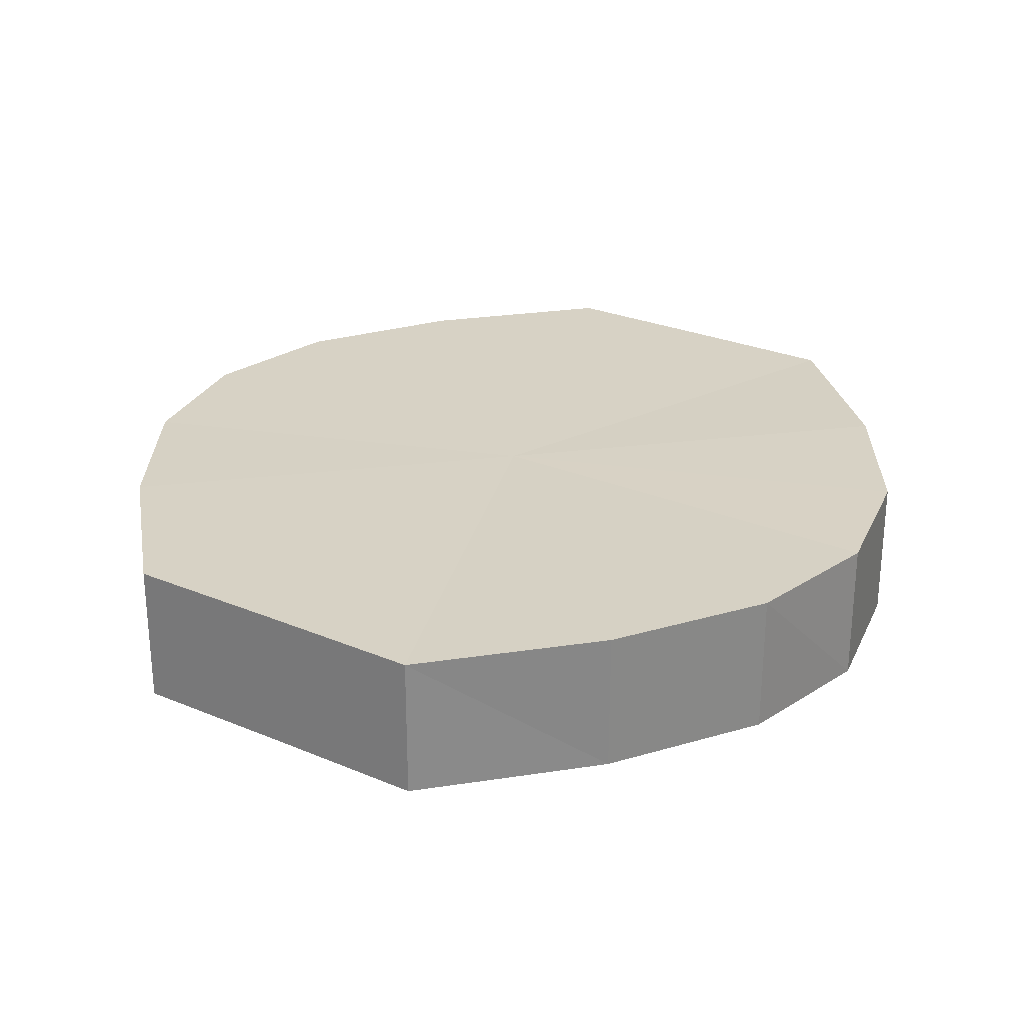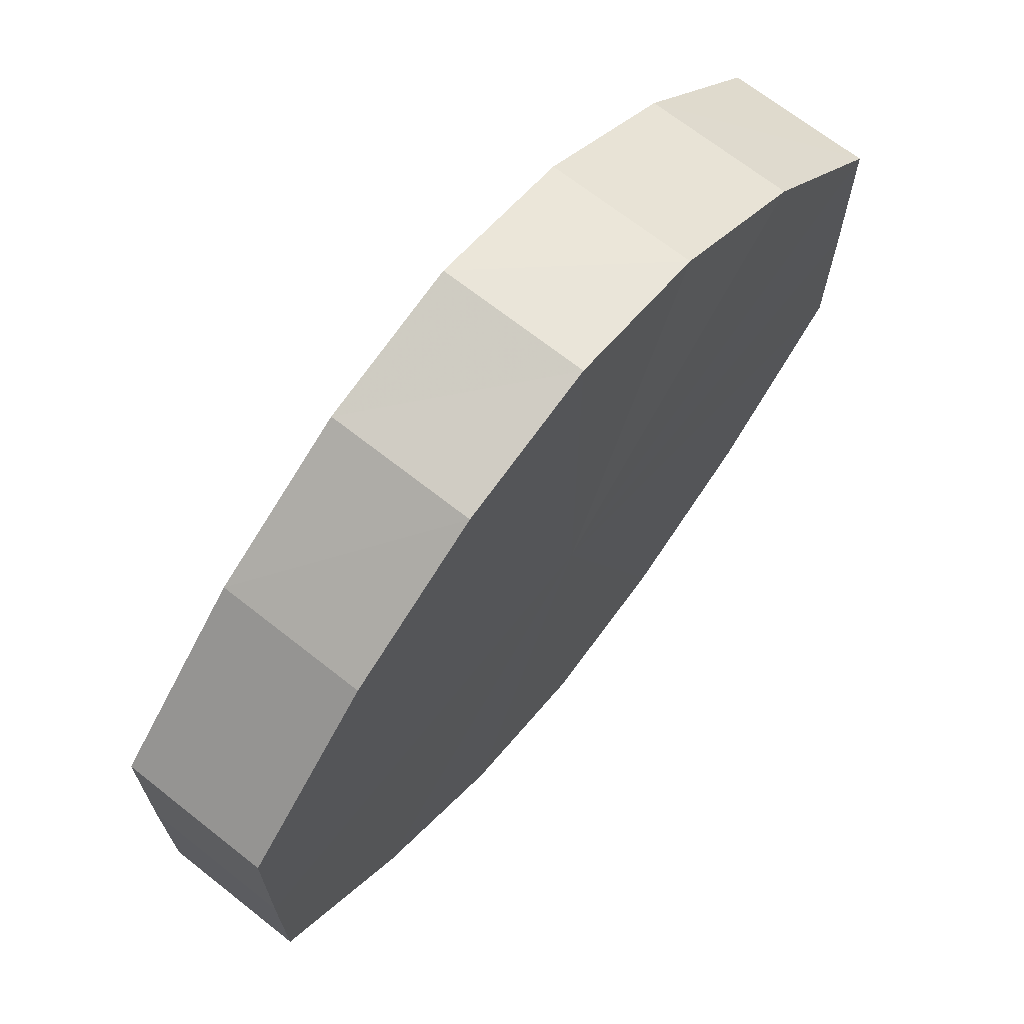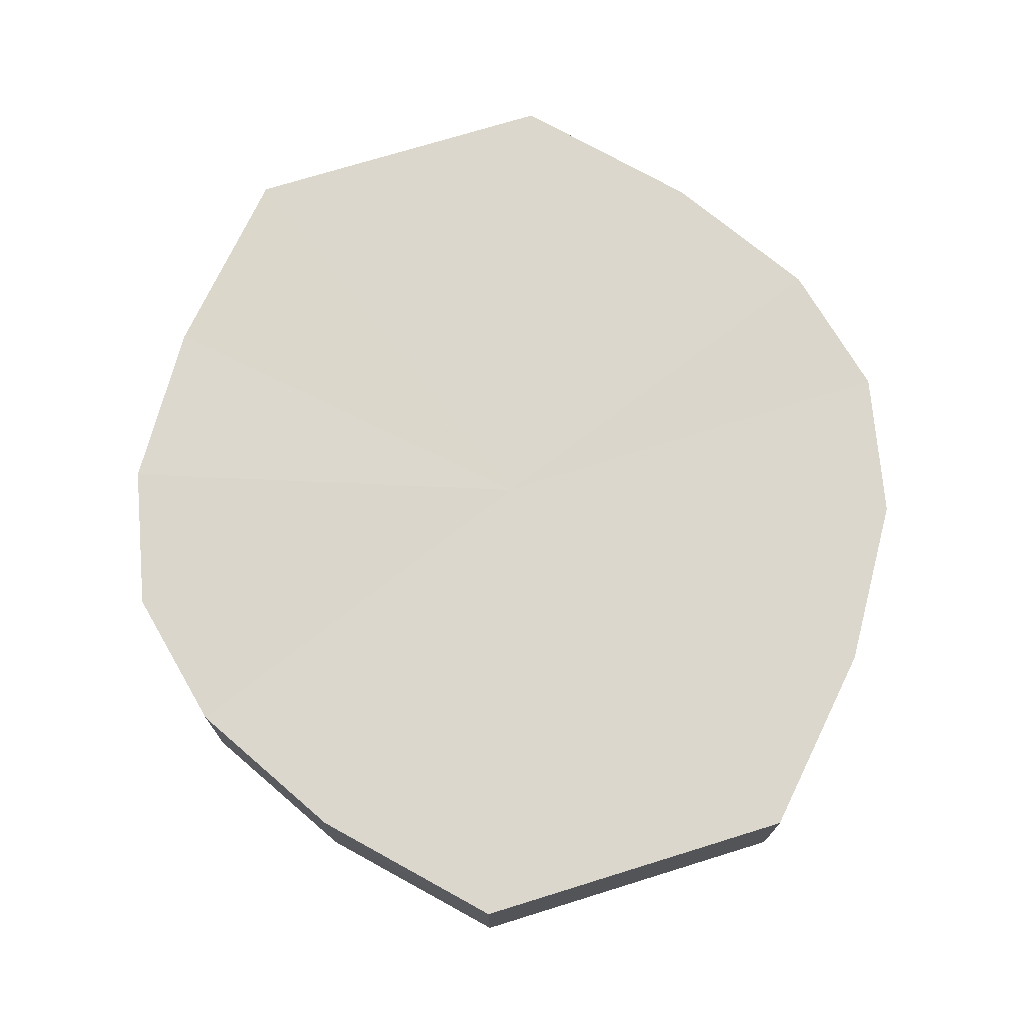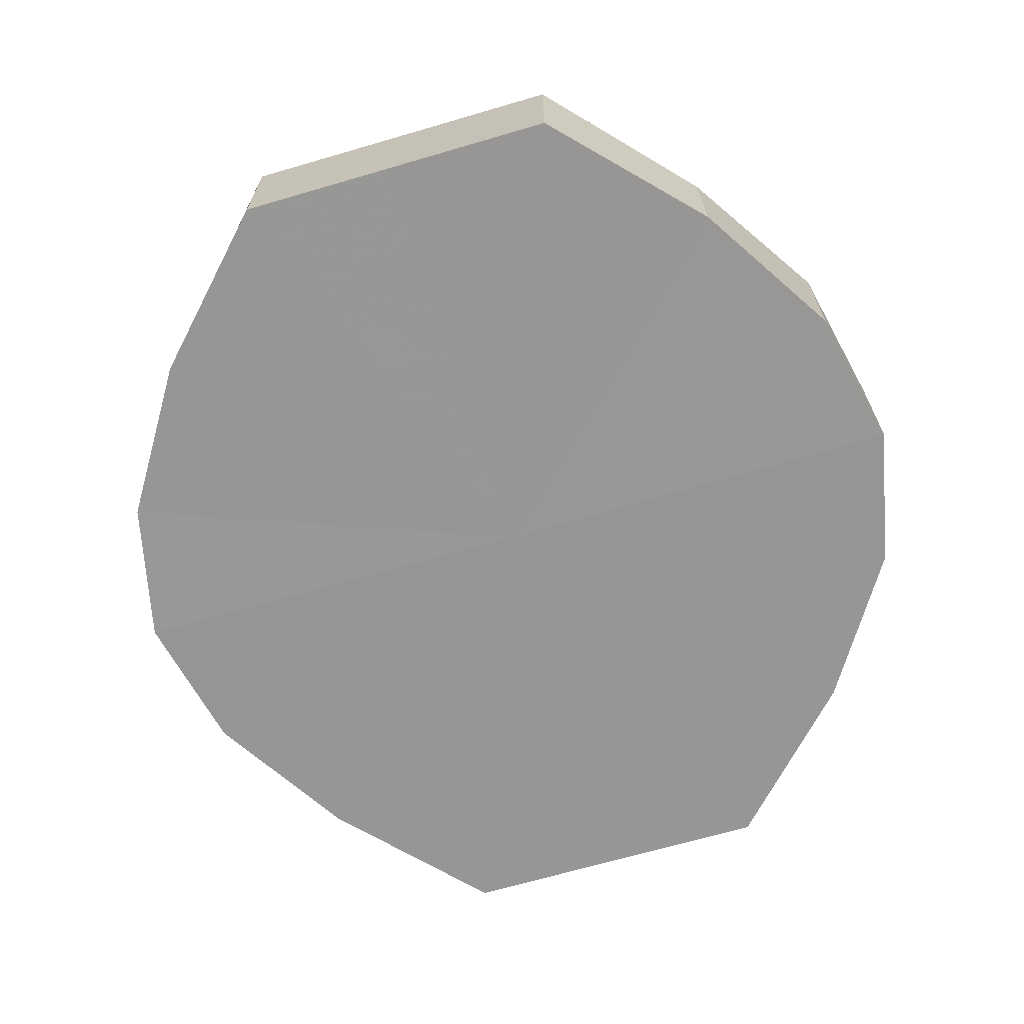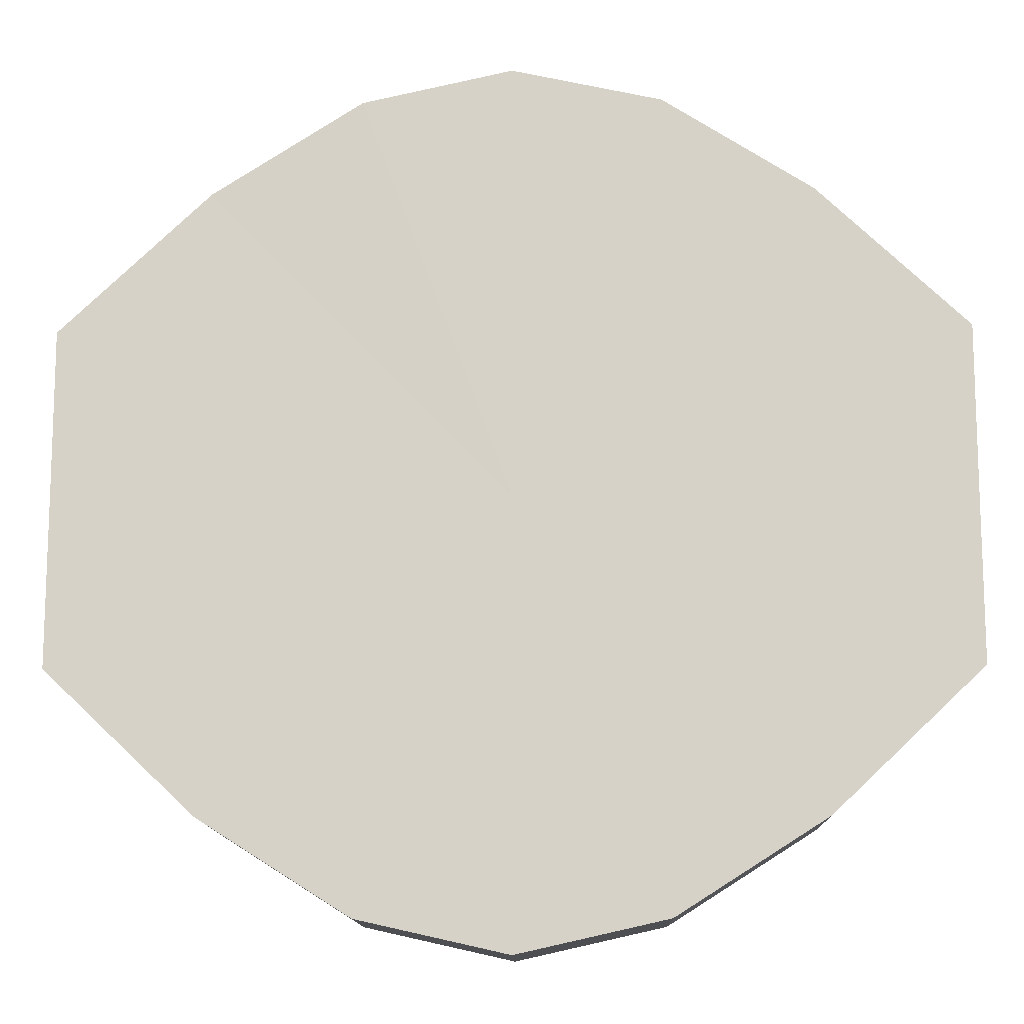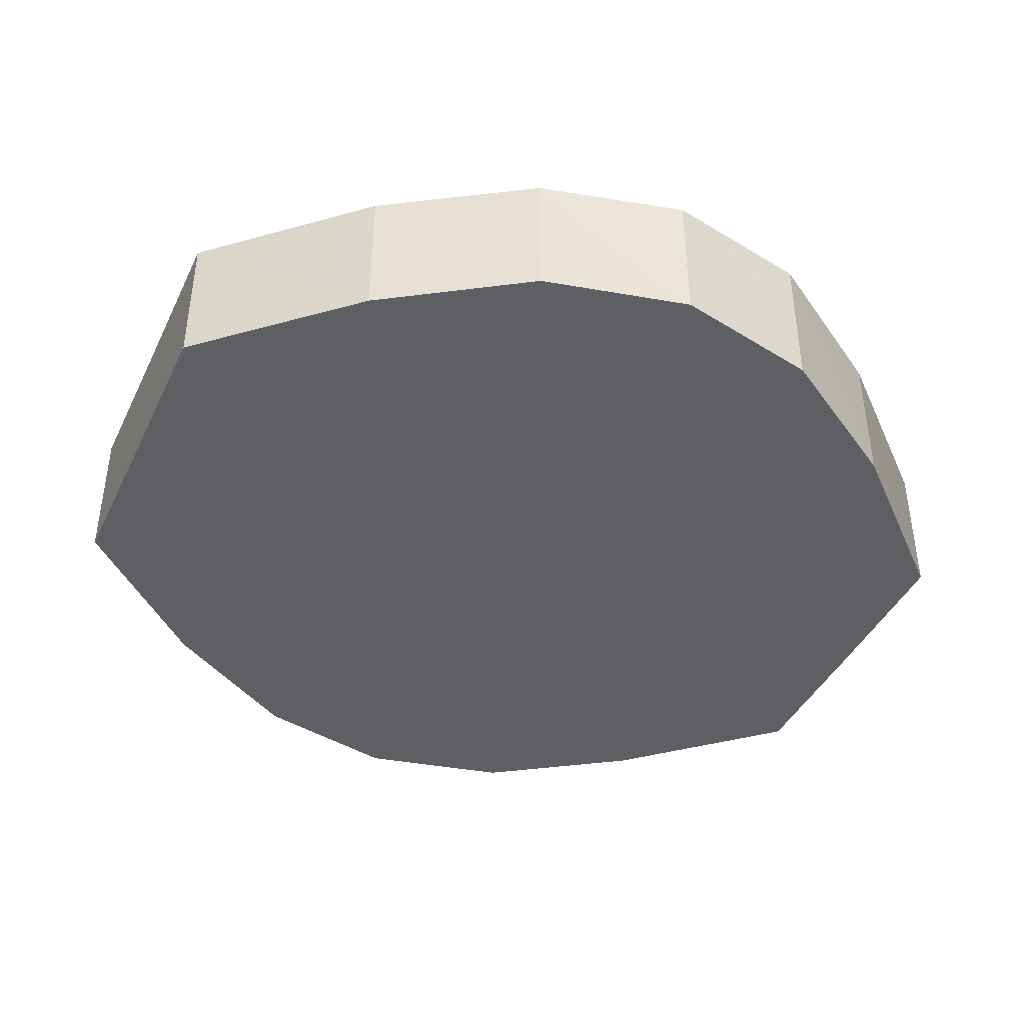
<metadata>
{"format":"obj","ext":"obj","renderer":"f3d","projection":"perspective","resolution":1024,"background":"white","views":[{"elev":27.2,"azim":123.0,"up":"+Y"},{"elev":69.0,"azim":-51.3,"up":"+Z"},{"elev":73.2,"azim":-107.5,"up":"+Y"},{"elev":-67.9,"azim":106.4,"up":"+Y"},{"elev":-12.7,"azim":-178.2,"up":"+Z"},{"elev":-41.8,"azim":155.7,"up":"+Y"}]}
</metadata>
<code>
o 1336
v 2243 1859 7.635
v 2243 1859 7.646
v 2243 1859 7.635
v 2243 1859 7.655
v 2243 1859 7.646
v 2243 1859 7.623
v 2243 1859 7.623
v 2243 1859 7.662
v 2243 1859 7.655
v 2243 1859 7.614
v 2243 1859 7.614
v 2243 1859 7.664
v 2243 1859 7.662
v 2243 1859 7.607
v 2243 1859 7.607
v 2243 1859 7.662
v 2243 1859 7.664
v 2243 1859 7.605
v 2243 1859 7.605
v 2243 1859 7.655
v 2243 1859 7.662
v 2243 1859 7.607
v 2243 1859 7.607
v 2243 1859 7.646
v 2243 1859 7.655
v 2243 1859 7.614
v 2243 1859 7.614
v 2243 1859 7.635
v 2243 1859 7.646
v 2243 1859 7.623
v 2243 1859 7.623
v 2243 1859 7.635
v 2243 1859 7.635
v 2243 1859 7.646
v 2243 1859 7.646
v 2243 1859 7.655
v 2243 1859 7.655
v 2243 1859 7.623
v 2243 1859 7.635
v 2243 1859 7.614
v 2243 1859 7.623
v 2243 1859 7.662
v 2243 1859 7.662
v 2243 1859 7.607
v 2243 1859 7.614
v 2243 1859 7.605
v 2243 1859 7.607
v 2243 1859 7.664
v 2243 1859 7.664
v 2243 1859 7.607
v 2243 1859 7.605
v 2243 1859 7.614
v 2243 1859 7.607
v 2243 1859 7.662
v 2243 1859 7.662
v 2243 1859 7.623
v 2243 1859 7.614
v 2243 1859 7.635
v 2243 1859 7.623
v 2243 1859 7.655
v 2243 1859 7.655
v 2243 1859 7.646
v 2243 1859 7.635
v 2243 1859 7.646
v 2243 1859 7.635
v 2243 1859 7.646
v 2243 1859 7.635
v 2243 1859 7.655
v 2243 1859 7.623
v 2243 1859 7.662
v 2243 1859 7.614
v 2243 1859 7.664
v 2243 1859 7.607
v 2243 1859 7.662
v 2243 1859 7.605
v 2243 1859 7.655
v 2243 1859 7.607
v 2243 1859 7.646
v 2243 1859 7.614
v 2243 1859 7.635
v 2243 1859 7.623
v 2243 1859 7.635
v 2243 1859 7.635
v 2243 1859 7.646
v 2243 1859 7.623
v 2243 1859 7.655
v 2243 1859 7.614
v 2243 1859 7.662
v 2243 1859 7.607
v 2243 1859 7.664
v 2243 1859 7.605
v 2243 1859 7.662
v 2243 1859 7.607
v 2243 1859 7.655
v 2243 1859 7.614
v 2243 1859 7.646
v 2243 1859 7.623
v 2243 1859 7.635
f 1 2 3
f 2 4 5
f 6 1 7
f 4 8 9
f 10 6 11
f 8 12 13
f 14 10 15
f 12 16 17
f 18 14 19
f 16 20 21
f 22 18 23
f 20 24 25
f 26 22 27
f 24 28 29
f 30 26 31
f 28 30 32
f 33 34 35
f 35 36 37
f 38 39 33
f 40 41 38
f 37 42 43
f 44 45 40
f 46 47 44
f 43 48 49
f 50 51 46
f 52 53 50
f 49 54 55
f 56 57 52
f 58 59 56
f 55 60 61
f 62 63 58
f 61 64 62
f 65 66 67
f 65 68 66
f 65 67 69
f 65 70 68
f 65 69 71
f 65 72 70
f 65 71 73
f 65 74 72
f 65 73 75
f 65 76 74
f 65 75 77
f 65 78 76
f 65 77 79
f 65 80 78
f 65 79 81
f 65 81 80
f 82 83 84
f 82 85 83
f 82 84 86
f 82 87 85
f 82 86 88
f 82 89 87
f 82 88 90
f 82 91 89
f 82 90 92
f 82 93 91
f 82 92 94
f 82 95 93
f 82 94 96
f 82 97 95
f 82 96 98
f 82 98 97

</code>
